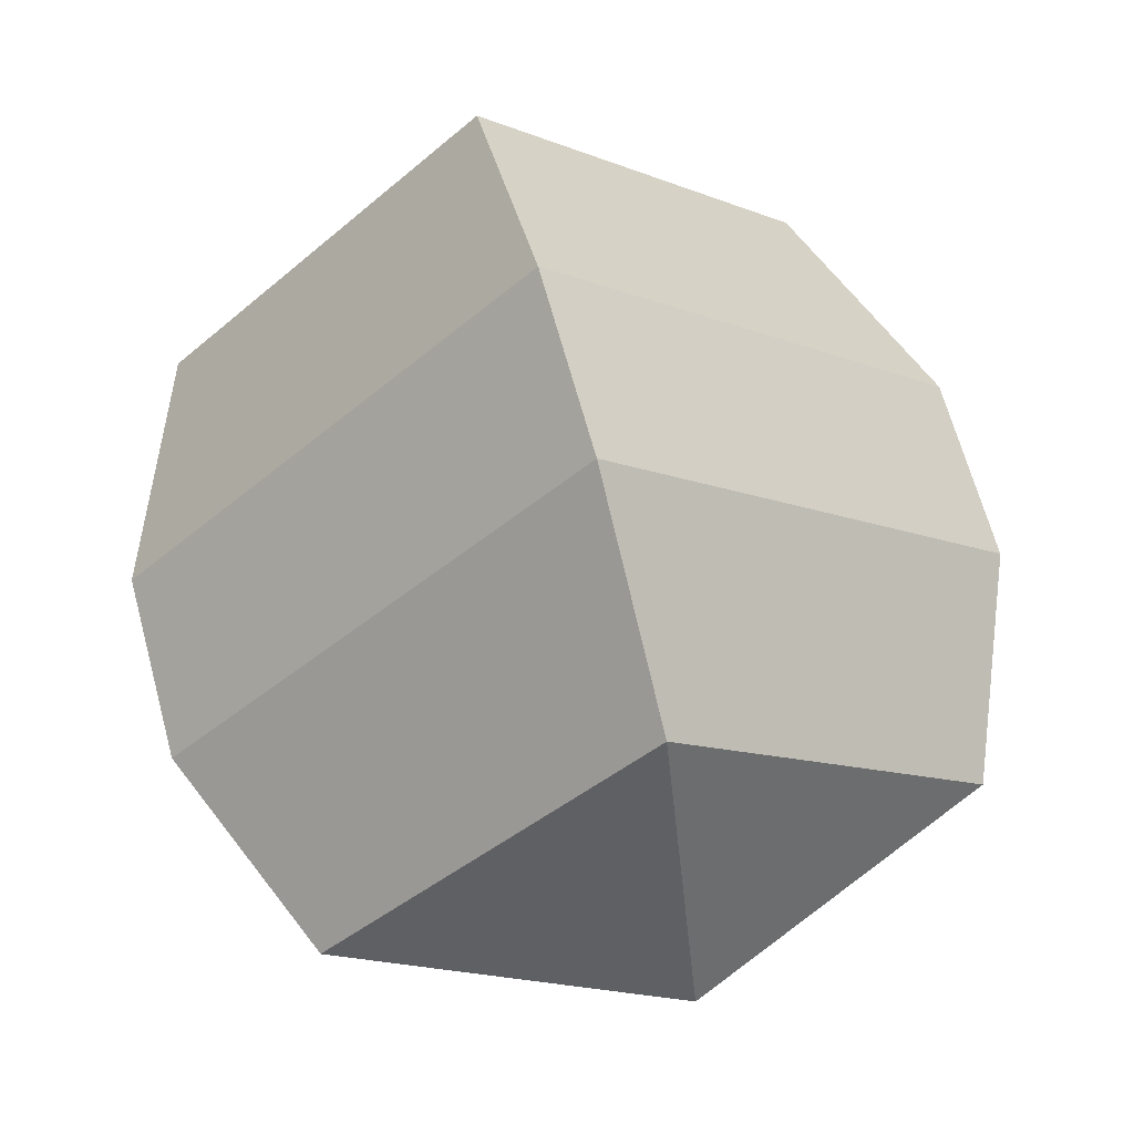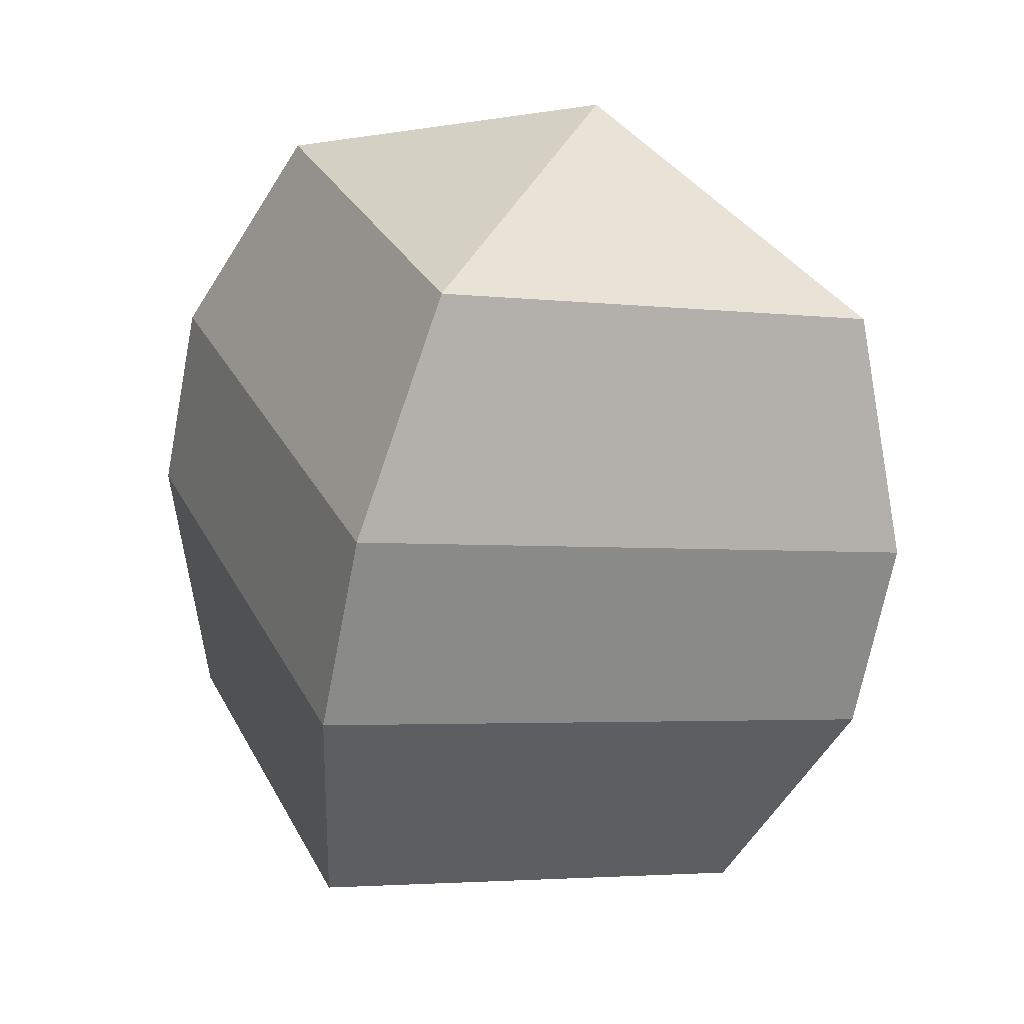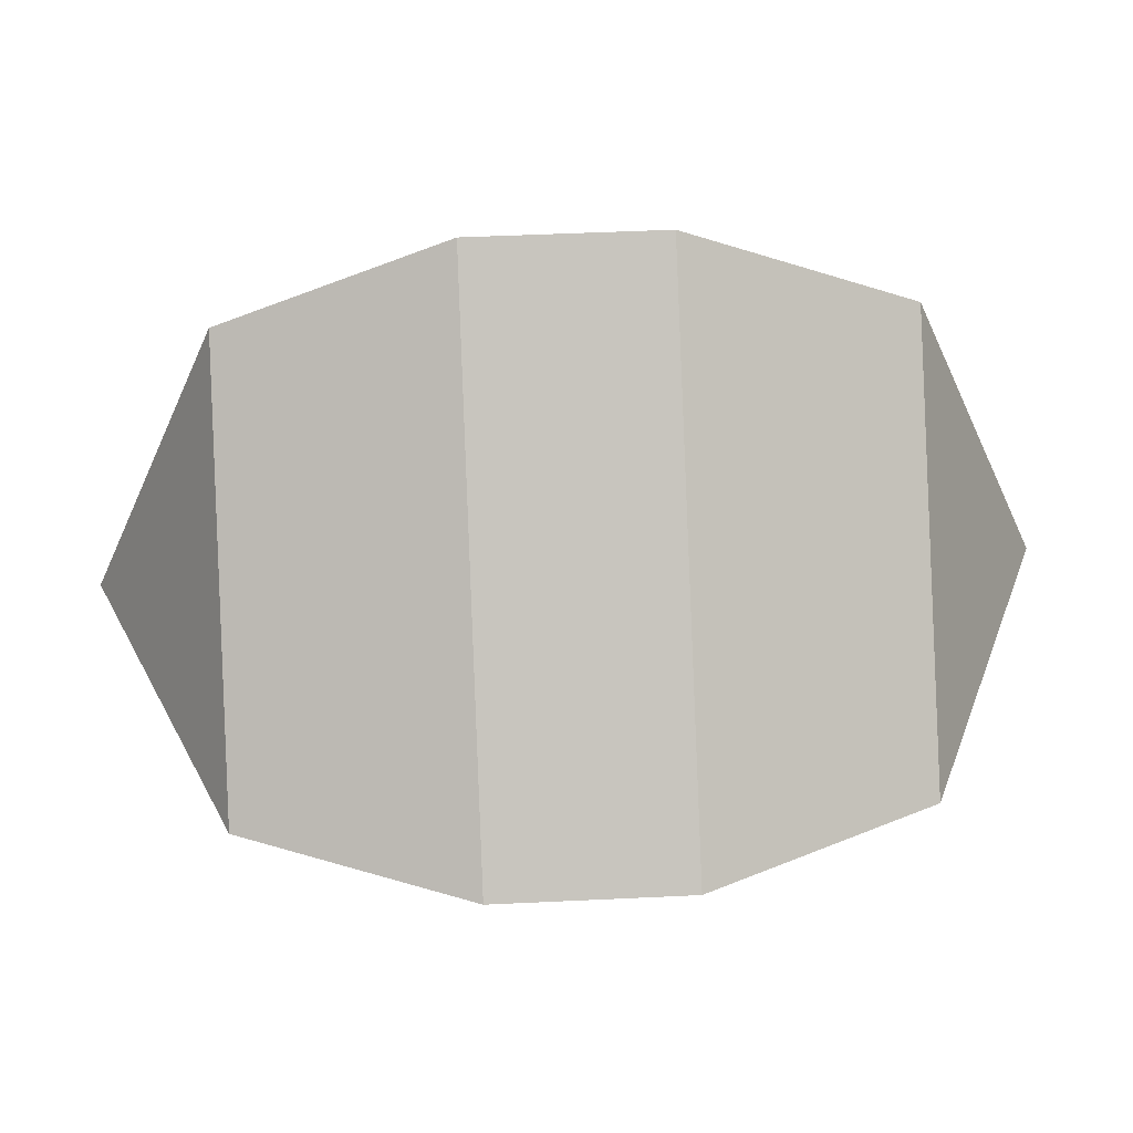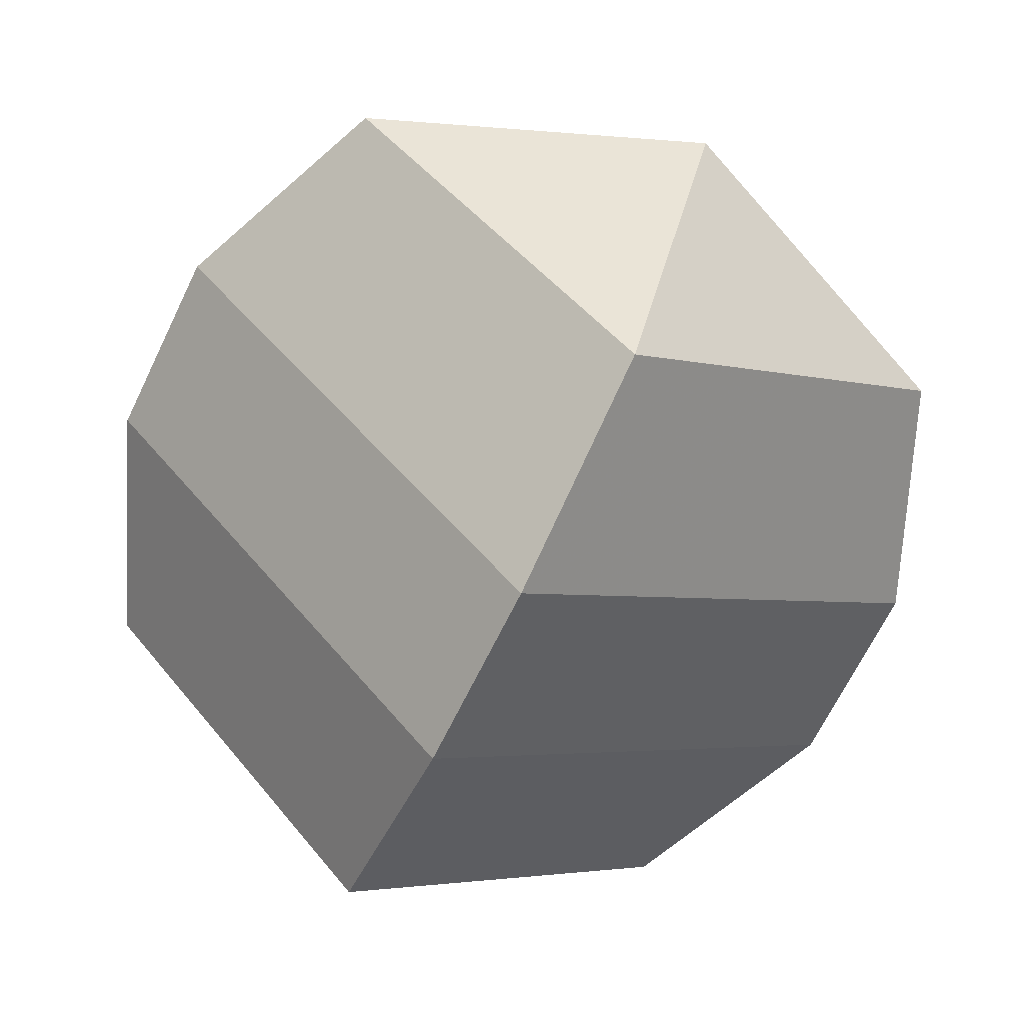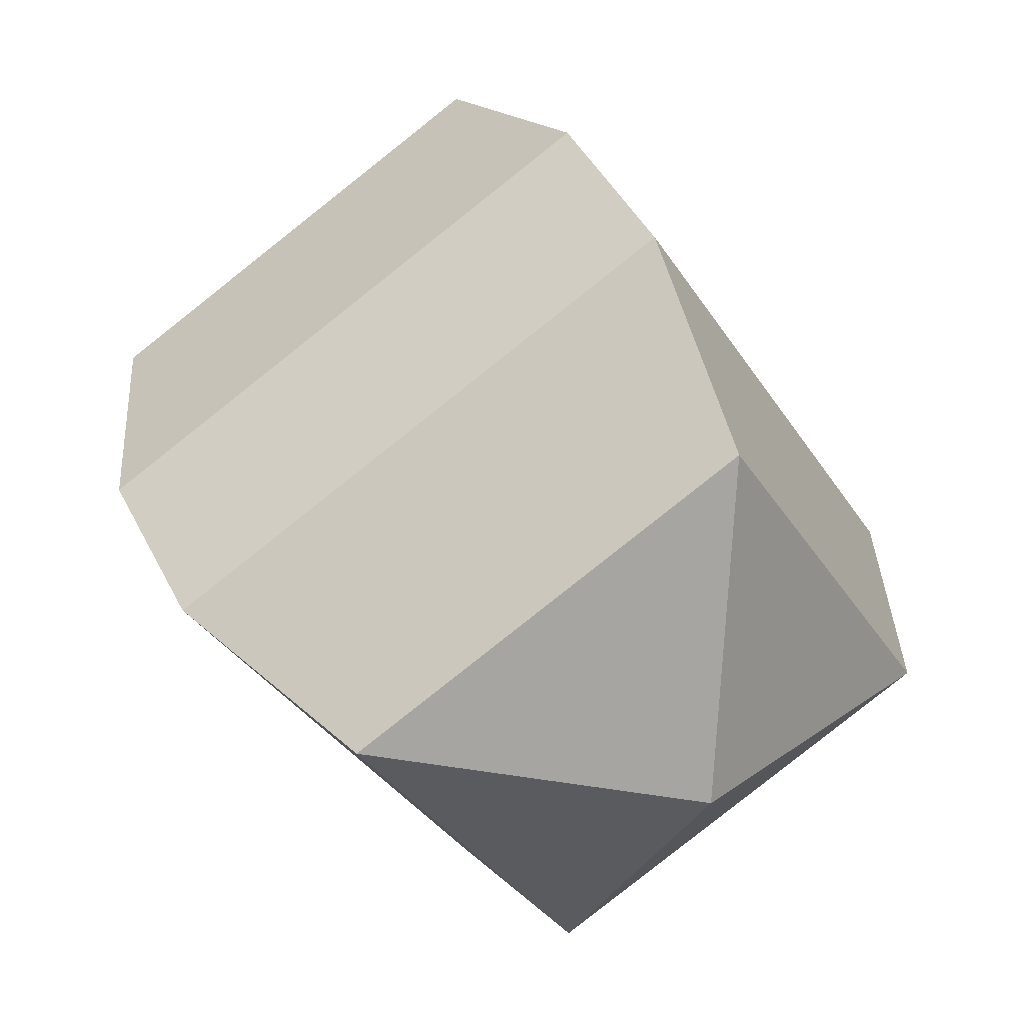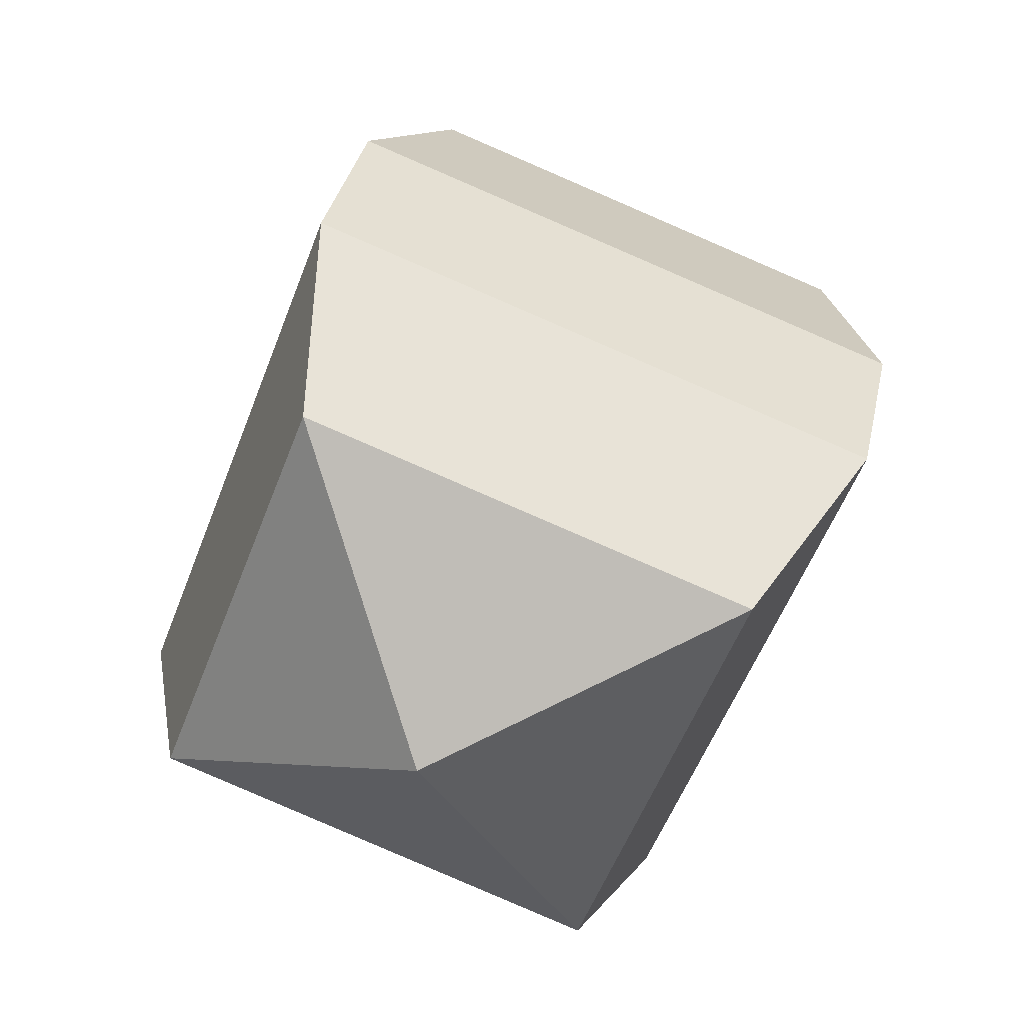
<metadata>
{"format":"obj","ext":"obj","renderer":"f3d","projection":"perspective","resolution":1024,"background":"white","views":[{"elev":65.0,"azim":10.7,"up":"+Z"},{"elev":45.8,"azim":115.7,"up":"+Y"},{"elev":45.1,"azim":-67.5,"up":"+Z"},{"elev":21.9,"azim":-175.4,"up":"+Y"},{"elev":-53.5,"azim":-13.5,"up":"+Y"},{"elev":-33.8,"azim":116.8,"up":"+Y"}]}
</metadata>
<code>
g Hand_Base_MDL
v -0.01448 -0.04138 -1.237e-08
v 0.01345 -0.02793 0.031
v 0.01902 -0.0395 -1.237e-08
v 0.01345 -0.02793 -0.031
v -0.01448 -0.04138 -1.237e-08
v 0.01902 -0.0395 -1.237e-08
v 0.04138 -0.01448 -1.237e-08
v 0.01345 -0.02793 -0.031
v 0.01902 -0.0395 -1.237e-08
v 0.01345 -0.02793 0.031
v 0.04138 -0.01448 -1.237e-08
v 0.01902 -0.0395 -1.237e-08
v -0.01345 0.02793 0.031
v -0.04138 0.01448 -1.237e-08
v -0.01902 0.0395 -1.237e-08
v -0.04138 0.01448 -1.237e-08
v -0.01345 0.02793 -0.031
v -0.01902 0.0395 -1.237e-08
v -0.01345 0.02793 -0.031
v 0.01448 0.04138 -1.237e-08
v -0.01902 0.0395 -1.237e-08
v 0.01448 0.04138 -1.237e-08
v -0.01345 0.02793 0.031
v -0.01902 0.0395 -1.237e-08
v 0.004034 -0.008378 0.03999
v -0.004034 0.008378 0.03999
v 0.03199 0.02572 -1.237e-08
v 0.04006 0.008969 -1.237e-08
v 0.04138 -0.01448 -1.237e-08
v 0.01345 -0.02793 0.031
v -0.004034 0.008378 0.03999
v 0.004034 -0.008378 0.03999
v -0.03199 -0.02572 1.743e-08
v -0.04006 -0.008969 1.743e-08
v -0.04006 -0.008969 1.743e-08
v -0.03199 -0.02572 1.743e-08
v 0.004034 -0.008378 -0.03999
v -0.004034 0.008378 -0.03999
v -0.004034 0.008378 -0.03999
v 0.04006 0.008969 -1.237e-08
v 0.03199 0.02572 -1.237e-08
v 0.004034 -0.008378 -0.03999
v 0.01345 -0.02793 -0.031
v 0.04138 -0.01448 -1.237e-08
v 0.01345 -0.02793 0.031
v -0.01448 -0.04138 -1.237e-08
v -0.03199 -0.02572 1.743e-08
v 0.004034 -0.008378 0.03999
v -0.01448 -0.04138 -1.237e-08
v 0.01345 -0.02793 -0.031
v 0.004034 -0.008378 -0.03999
v -0.03199 -0.02572 1.743e-08
v -0.004034 0.008378 0.03999
v -0.04006 -0.008969 1.743e-08
v -0.04138 0.01448 -1.237e-08
v -0.01345 0.02793 0.031
v -0.04006 -0.008969 1.743e-08
v -0.004034 0.008378 -0.03999
v -0.01345 0.02793 -0.031
v -0.04138 0.01448 -1.237e-08
v -0.004034 0.008378 -0.03999
v 0.03199 0.02572 -1.237e-08
v 0.01448 0.04138 -1.237e-08
v -0.01345 0.02793 -0.031
v 0.03199 0.02572 -1.237e-08
v -0.004034 0.008378 0.03999
v -0.01345 0.02793 0.031
v 0.01448 0.04138 -1.237e-08
g Hand_Base_MDL_0
f 3 2 1
f 6 5 4
f 9 8 7
f 12 11 10
f 15 14 13
f 18 17 16
f 21 20 19
f 24 23 22
f 27 26 25
f 28 27 25
f 28 25 29
f 25 30 29
f 33 32 31
f 34 33 31
f 37 36 35
f 38 37 35
f 41 40 39
f 40 42 39
f 42 40 43
f 40 44 43
f 47 46 45
f 48 47 45
f 51 50 49
f 52 51 49
f 55 54 53
f 56 55 53
f 59 58 57
f 60 59 57
f 63 62 61
f 64 63 61
f 67 66 65
f 68 67 65

</code>
